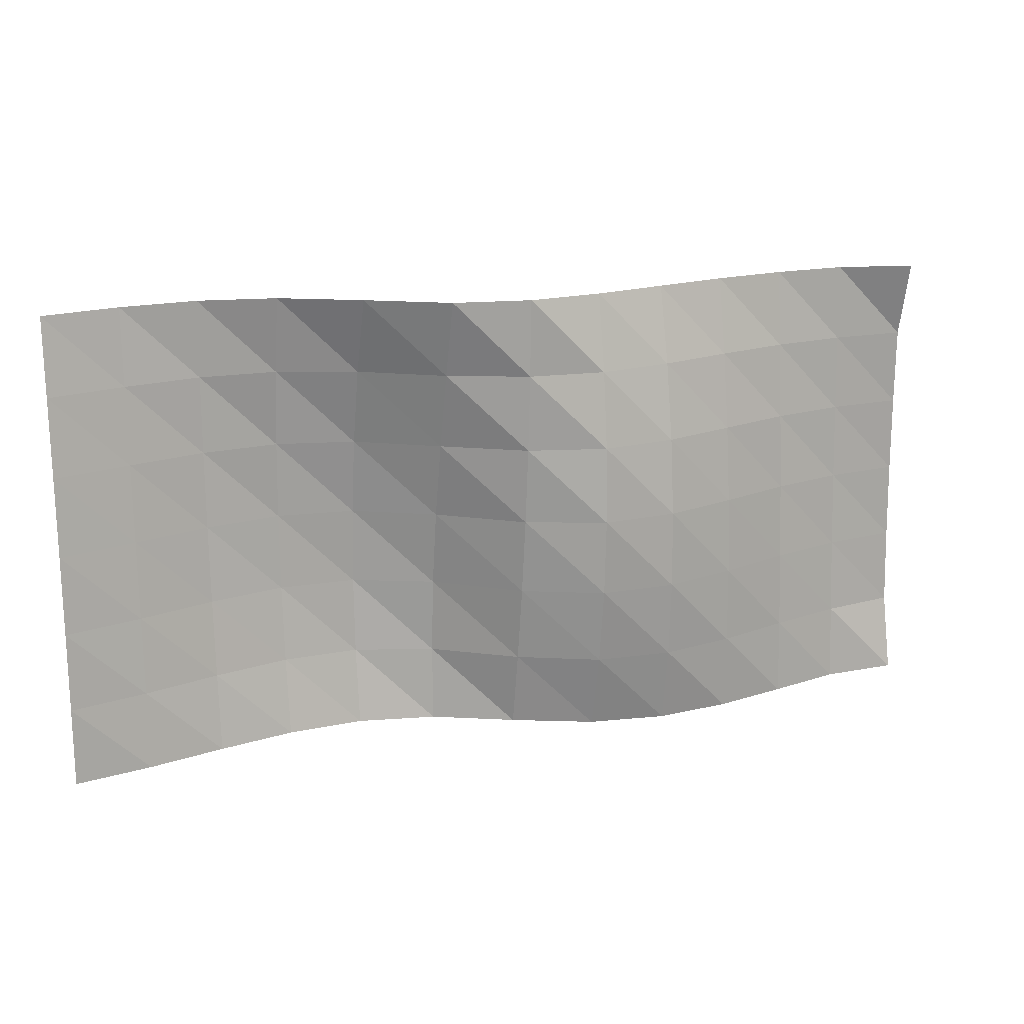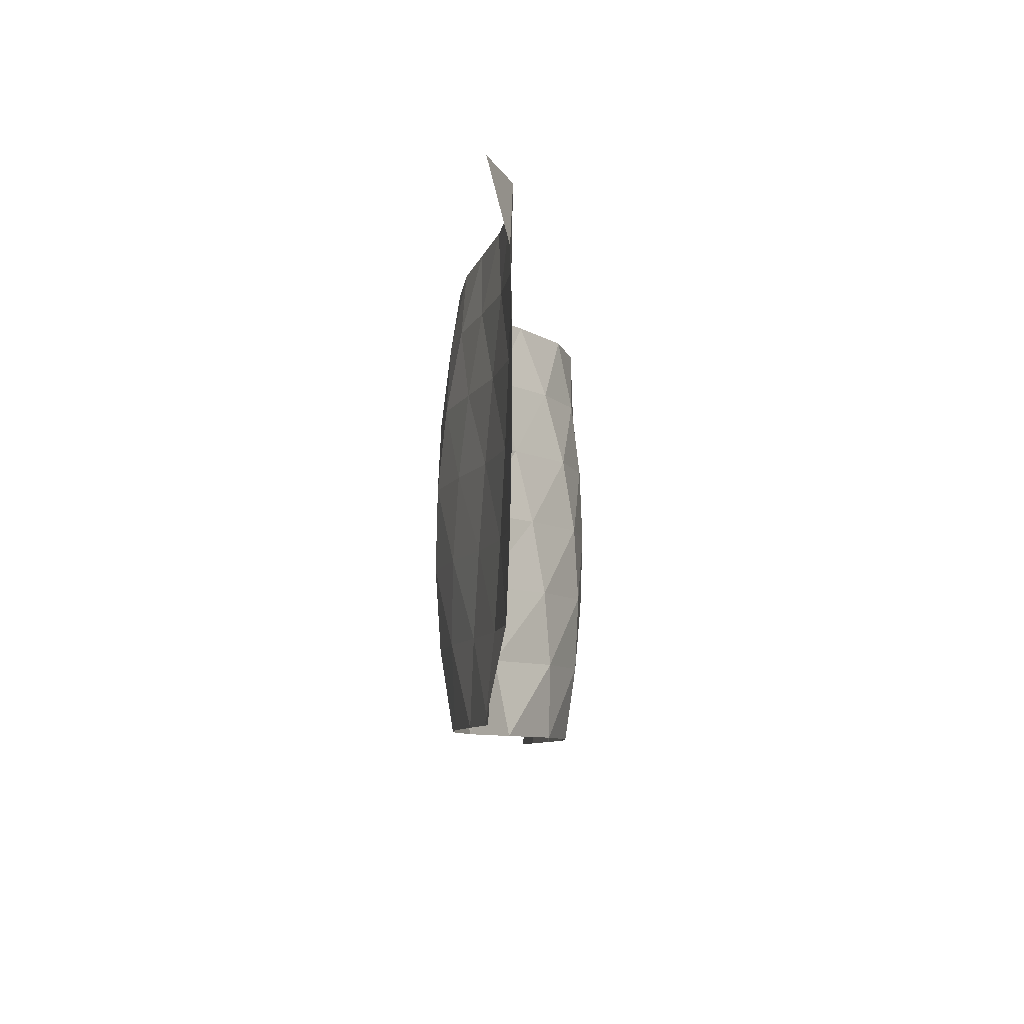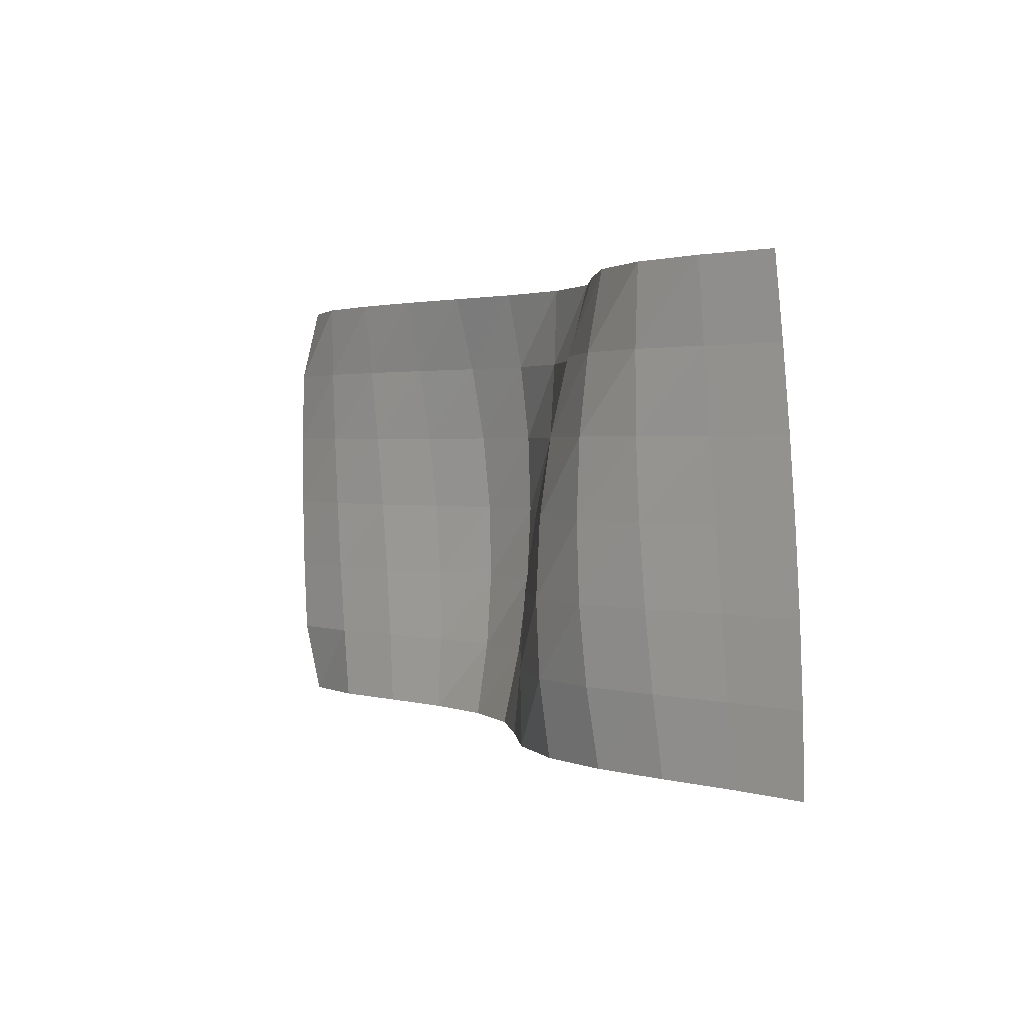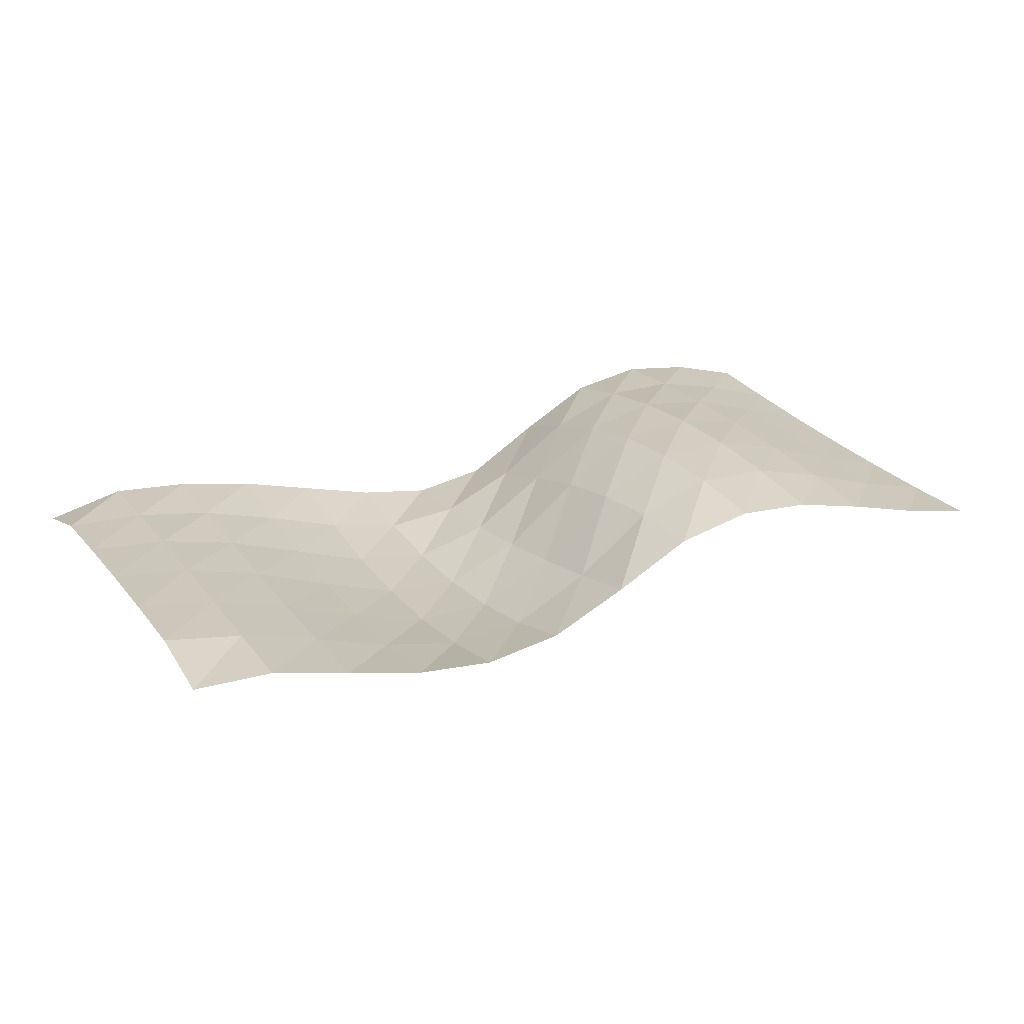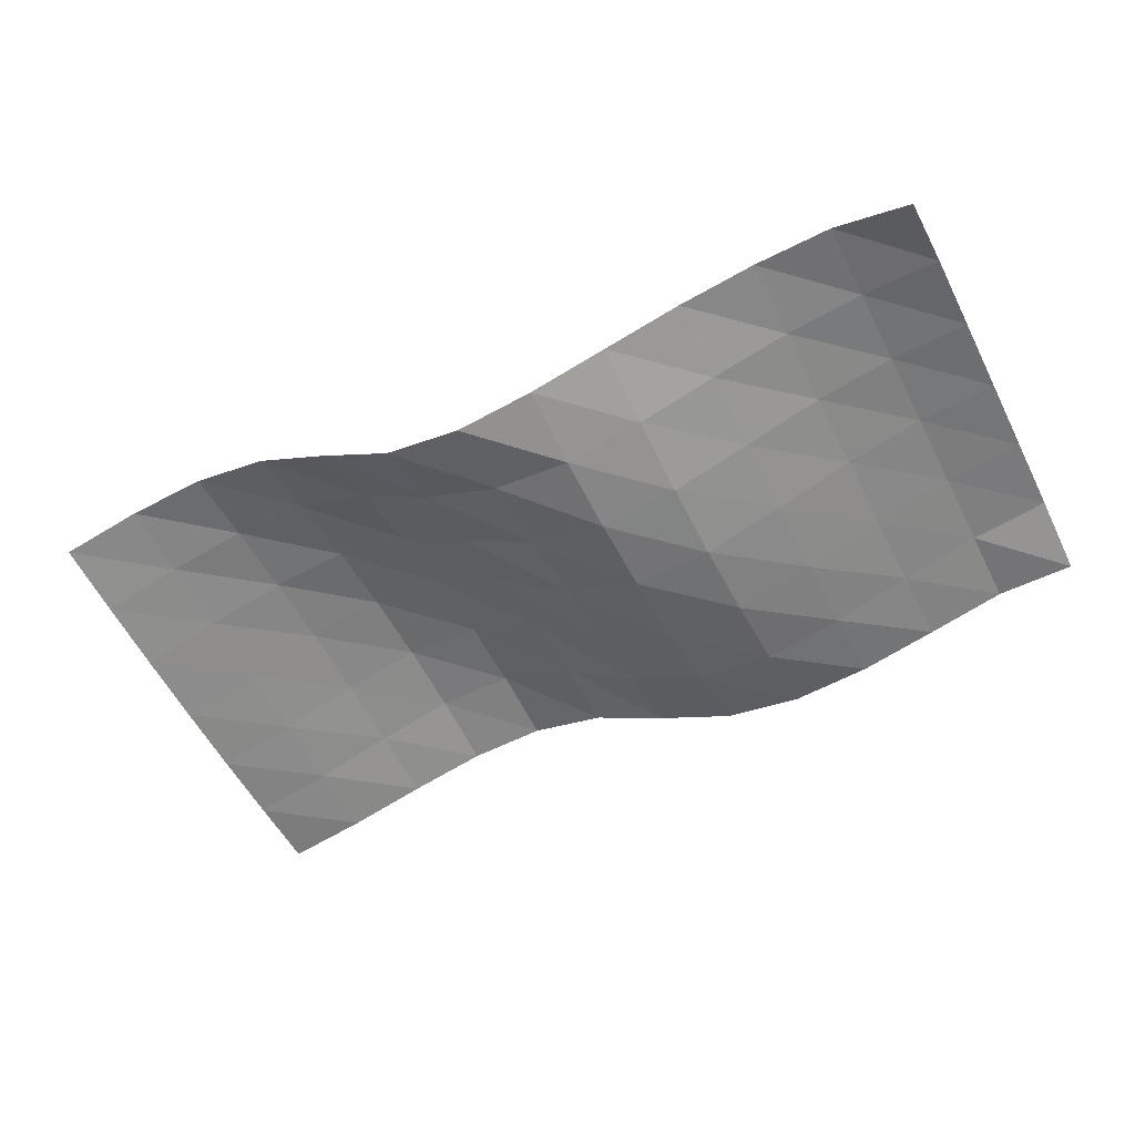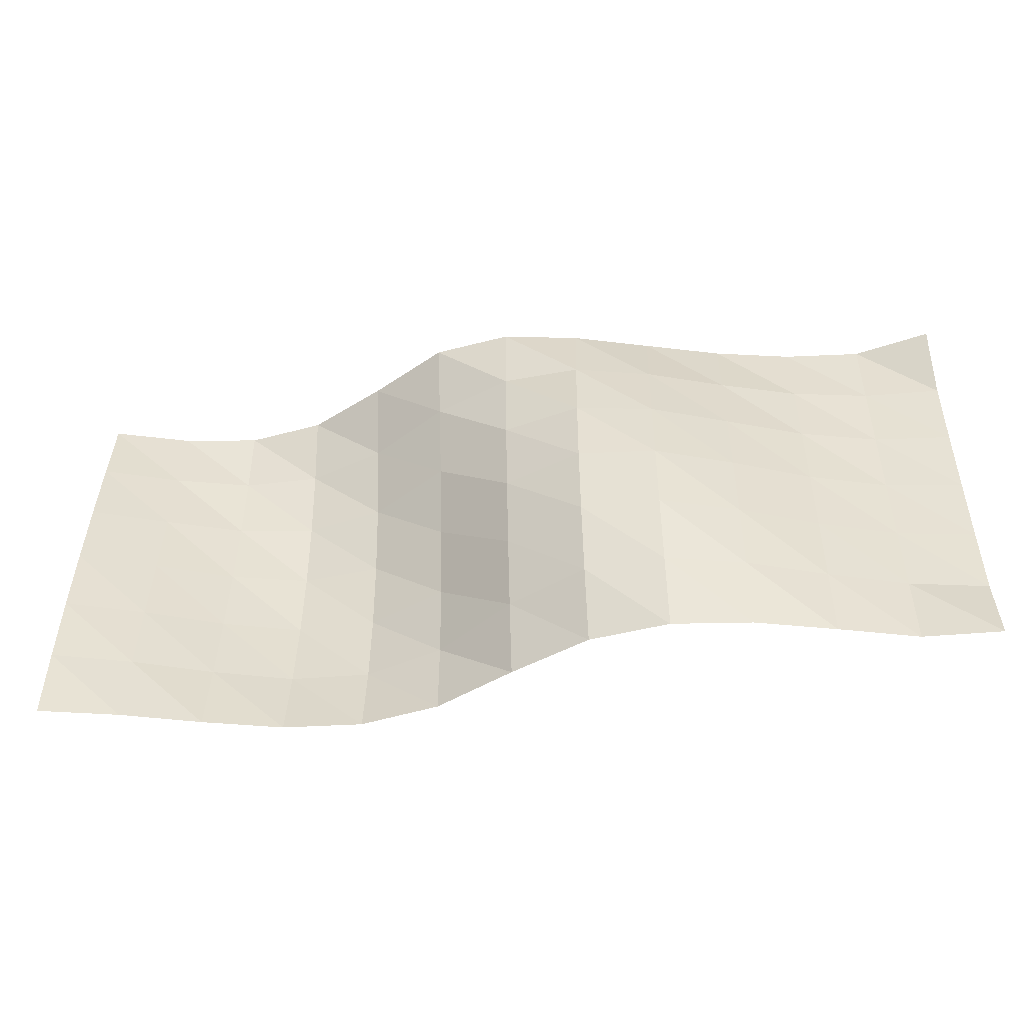
<metadata>
{"format":"obj","ext":"obj","renderer":"f3d","projection":"perspective","resolution":1024,"background":"white","views":[{"elev":16.3,"azim":159.7,"up":"+Y"},{"elev":-7.9,"azim":-87.2,"up":"+Y"},{"elev":1.9,"azim":58.9,"up":"+Y"},{"elev":22.6,"azim":-29.1,"up":"+Z"},{"elev":-51.8,"azim":-153.4,"up":"+Z"},{"elev":-48.2,"azim":-172.6,"up":"+Y"}]}
</metadata>
<code>
o ADD_PIRATEFLAG
v -0.75 0.75 -0.008074
v -1.5 -0.5 0.05326
v -1 0.5 0.01247
v -0.75 0.75 -0.008074
v -1.5 -0.5 0.05326
v -1 0.5 0.01247
v 0 0.75 -0.1824
v -0.5 -0.75 -0.1616
v -0.5 0.25 -0.1861
v 0 0.75 -0.1824
v -0.5 -0.75 -0.1616
v -0.5 0.25 -0.1861
v 0.25 0.75 -0.1428
v 0.25 -0.75 0.1102
v 1 0.75 0.1768
v 0.5 -0.25 0.2093
v 0.25 0.75 -0.1428
v 0.25 -0.75 0.1102
v 1 0.75 0.1768
v 0.5 -0.25 0.2093
v 0.75 -0.75 0.1439
v 0.75 -0.75 0.1439
v 0.75 0.75 0.1345
v 0.75 0.75 0.1345
v -0.25 -0.25 -0.2196
v -0.25 -0.25 -0.2196
v -0.25 -0.75 -0.1252
v -0.25 -0.75 -0.1252
v -0.5 -0.25 -0.2175
v -0.5 -0.25 -0.2175
v 1.25 0.75 0.1466
v 0.75 -0.25 0.2137
v 1.25 0.75 0.1466
v 0.75 -0.25 0.2137
v 0 0.5 -0.1741
v 0 0.5 -0.1741
v 0.5 -0.75 0.161
v 0.5 -0.75 0.161
v 0.75 0.25 0.2127
v 0.5 0 0.1959
v 0.75 0.25 0.2127
v 0.5 0 0.1959
v -0.25 0.5 -0.1934
v -0.25 0.5 -0.1934
v -1.25 -0.75 -0.008502
v -1.25 -0.75 -0.008502
v -0.25 0.25 -0.2235
v -0.25 0.25 -0.2235
v -0.75 -0.75 -0.135
v -0.75 -0.75 -0.135
v 0 0.25 -0.1583
v 0.25 0.5 -0.0694
v 0 0.25 -0.1583
v 0.25 0.5 -0.0694
v -1.5 -0.75 0
v -1.25 -0.5 0.009107
v -1.5 -0.75 0
v -1.25 -0.5 0.009107
v 0 -0.75 -0.01449
v 0.25 -0.25 0.09627
v 0.5 0.25 0.157
v 0 -0.75 -0.01449
v 0.25 -0.25 0.09627
v 0.5 0.25 0.157
v 0.5 -0.5 0.1975
v 0.5 -0.5 0.1975
v 0.5 0.5 0.09273
v 0.5 0.5 0.09273
v -0.5 -0.5 -0.201
v -0.5 -0.5 -0.201
v 0.75 0 0.2225
v 0.75 0 0.2225
v -0.25 0 -0.2326
v -0.25 0 -0.2326
v 0.75 0.5 0.1835
v 1 0.5 0.1847
v 0.75 0.5 0.1835
v 1 0.5 0.1847
v -0.25 -0.5 -0.184
v -0.25 -0.5 -0.184
v 0 0 -0.1345
v 0 0 -0.1345
v -1 -0.75 -0.07361
v -1 -0.75 -0.07361
v 0.25 -0.5 0.1149
v 0.25 -0.5 0.1149
v -0.25 0.75 -0.1431
v -0.25 0.75 -0.1431
v -0.5 0 -0.2122
v -0.5 0 -0.2122
v -1.5 0.25 0.068
v -1 0.75 0.03926
v -1.25 0.5 0.05429
v -1.25 0.25 0.04701
v -1.5 0.25 0.068
v -1 0.75 0.03926
v -1.25 0.5 0.05429
v -1.25 0.25 0.04701
v 1 -0.75 0.086
v 1 -0.75 0.086
v 0 -0.5 -0.06235
v 0 -0.5 -0.06235
v 0.25 0.25 -0.003312
v 0.25 0.25 -0.003312
v 0.75 -0.5 0.1872
v 0.75 -0.5 0.1872
v -0.5 0.5 -0.1402
v -0.75 0.5 -0.05915
v -1 0.25 -0.0116
v -0.5 0.5 -0.1402
v -0.75 0.5 -0.05915
v -1 0.25 -0.0116
v 0.5 0.75 0.003442
v 0.5 0.75 0.003442
v 0.25 0 0.05484
v 0.25 0 0.05484
v 1.5 -0.25 -0.01316
v 1 0 0.17
v 1.5 -0.25 -0.01316
v 1 0 0.17
v 1.25 -0.5 0.03984
v 1.25 -0.5 0.03984
v -1.5 0 0.06808
v -1.25 0 0.03703
v -1 -0.5 -0.06427
v -1 0 -0.03269
v -0.75 0 -0.1277
v -1.5 0 0.06808
v -1.25 0 0.03703
v -1 -0.5 -0.06427
v -1 0 -0.03269
v -0.75 0 -0.1277
v 1 -0.5 0.121
v 1 -0.5 0.121
v 1.5 0 0.003614
v 1.25 0.5 0.1275
v 1 0.25 0.1822
v 1.5 0 0.003614
v 1.25 0.5 0.1275
v 1 0.25 0.1822
v -0.5 0.75 -0.07541
v -0.5 0.75 -0.07541
v -0.75 -0.5 -0.1465
v -0.75 -0.25 -0.1437
v -0.75 -0.5 -0.1465
v -0.75 -0.25 -0.1437
v -1.25 0.75 0.05895
v -1.5 0.5 0.06324
v -1.25 0.75 0.05895
v -1.5 0.5 0.06324
v 1.5 0.75 0.07862
v 1.25 0.25 0.1063
v 1.5 0.75 0.07862
v 1.25 0.25 0.1063
v 0 -0.25 -0.1025
v 0 -0.25 -0.1025
v 1.25 -0.25 0.06171
v 1 -0.25 0.1493
v 1.25 -0.25 0.06171
v 1 -0.25 0.1493
v -0.75 0.25 -0.09924
v -0.75 0.25 -0.09924
v -1.5 -0.25 0.06323
v -1.5 -0.25 0.06323
v 1.5 0.5 0.05006
v 1.5 0.5 0.05006
v 1.5 -0.5 -0.02509
v 1.5 -0.5 -0.02509
v -1.25 -0.25 0.02436
v -1.25 -0.25 0.02436
v -1 -0.25 -0.05042
v -1 -0.25 -0.05042
v 1.5 0.25 0.02485
v 1.5 0.25 0.02485
v 1.25 -0.75 0.01917
v 1.25 -0.75 0.01917
v 1.25 0 0.08412
v 1.25 0 0.08412
v 1.5 -0.75 -0.03195
v 1.5 -0.75 -0.03195
v -1.5 0.75 0
v -1.5 0.75 0
f 3 92 93
f 126 171 127
f 96 6 97
f 172 131 132
f 108 1 3
f 49 143 84
f 1 108 141
f 73 25 81
f 4 111 6
f 145 50 83
f 111 4 142
f 26 74 82
f 35 7 43
f 155 81 25
f 113 67 24
f 81 155 116
f 39 71 137
f 10 36 44
f 82 156 26
f 68 114 23
f 156 82 115
f 72 41 140
f 37 65 14
f 66 38 18
f 41 77 78
f 75 39 76
f 79 27 101
f 69 8 79
f 28 80 102
f 11 70 80
f 27 79 8
f 80 28 11
f 25 73 29
f 127 161 126
f 74 26 30
f 162 132 131
f 137 118 152
f 157 177 158
f 65 37 105
f 120 140 154
f 178 159 160
f 38 66 106
f 7 35 13
f 67 113 52
f 36 10 17
f 114 68 54
f 21 105 37
f 106 22 38
f 71 39 40
f 39 75 61
f 40 16 71
f 60 85 16
f 41 72 42
f 77 41 64
f 20 42 72
f 86 63 20
f 43 87 107
f 9 89 47
f 88 44 110
f 90 12 48
f 169 56 171
f 58 170 172
f 47 43 9
f 43 47 35
f 44 48 12
f 48 44 36
f 8 69 49
f 70 11 50
f 51 35 47
f 103 52 51
f 35 51 52
f 52 13 35
f 36 53 48
f 54 104 53
f 53 36 54
f 17 54 36
f 45 56 55
f 2 55 56
f 56 169 2
f 58 46 57
f 57 5 58
f 170 58 5
f 85 60 101
f 16 40 60
f 116 103 81
f 40 61 116
f 61 40 39
f 63 86 102
f 42 20 63
f 104 115 82
f 64 42 115
f 42 64 41
f 65 16 85
f 16 65 32
f 20 66 86
f 66 20 34
f 52 103 67
f 67 61 75
f 104 54 68
f 64 68 77
f 143 49 69
f 29 69 25
f 50 145 70
f 70 30 26
f 32 71 16
f 118 137 71
f 72 34 20
f 140 120 72
f 73 47 89
f 47 73 51
f 48 74 90
f 74 48 53
f 75 24 67
f 24 75 15
f 76 15 75
f 15 76 31
f 23 77 68
f 77 23 19
f 19 78 77
f 78 19 33
f 79 25 69
f 25 79 155
f 26 80 70
f 80 26 156
f 81 51 73
f 51 81 103
f 53 82 74
f 82 53 104
f 46 58 130
f 56 45 125
f 14 85 59
f 85 14 65
f 86 18 62
f 18 86 66
f 87 43 7
f 44 88 10
f 89 29 73
f 143 144 125
f 30 90 74
f 146 145 130
f 163 2 169
f 92 3 1
f 94 93 91
f 93 147 148
f 93 94 3
f 171 126 169
f 5 164 170
f 6 96 4
f 97 98 95
f 149 97 150
f 98 97 6
f 131 172 170
f 105 21 133
f 22 106 134
f 59 101 27
f 101 59 85
f 102 62 28
f 62 102 86
f 103 116 61
f 61 67 103
f 115 104 64
f 68 64 104
f 105 32 65
f 133 158 105
f 34 106 66
f 160 134 106
f 107 9 43
f 161 108 109
f 108 161 107
f 107 141 108
f 109 3 94
f 3 109 108
f 12 110 44
f 111 162 112
f 162 111 110
f 142 110 111
f 6 112 98
f 112 6 111
f 13 52 113
f 54 17 114
f 115 63 156
f 63 115 42
f 60 116 155
f 116 60 40
f 158 133 157
f 71 32 118
f 32 105 158
f 134 160 159
f 34 72 120
f 106 34 160
f 176 121 167
f 159 178 138
f 122 175 168
f 177 157 135
f 91 123 94
f 124 94 123
f 94 124 109
f 84 125 45
f 125 84 143
f 126 109 124
f 109 126 161
f 144 127 171
f 89 9 127
f 128 95 98
f 98 129 128
f 129 98 112
f 130 83 46
f 83 130 145
f 112 131 129
f 131 112 162
f 132 146 172
f 12 90 132
f 99 133 21
f 133 99 122
f 134 100 22
f 100 134 121
f 117 135 157
f 136 31 76
f 173 165 152
f 137 76 39
f 76 137 136
f 138 119 159
f 33 139 78
f 166 174 154
f 78 140 41
f 140 78 139
f 141 107 87
f 110 142 88
f 144 143 29
f 69 29 143
f 127 144 89
f 29 89 144
f 145 146 30
f 30 70 145
f 146 132 90
f 90 30 146
f 147 93 92
f 148 91 93
f 97 149 96
f 95 150 97
f 31 136 151
f 152 136 137
f 136 152 165
f 139 33 153
f 139 154 140
f 154 139 166
f 101 155 79
f 155 101 60
f 156 102 80
f 102 156 63
f 122 157 133
f 157 122 117
f 158 118 32
f 118 158 177
f 159 121 134
f 121 159 119
f 120 160 34
f 160 120 178
f 161 127 9
f 9 107 161
f 132 162 12
f 110 12 162
f 123 163 124
f 164 128 129
f 165 151 136
f 153 166 139
f 119 167 121
f 168 117 122
f 169 124 163
f 124 169 126
f 129 170 164
f 170 129 131
f 125 171 56
f 171 125 144
f 172 130 58
f 130 172 146
f 135 173 177
f 174 138 178
f 175 122 99
f 121 176 100
f 177 152 118
f 152 177 173
f 154 178 120
f 178 154 174
f 179 168 175
f 167 180 176
f 181 148 147
f 150 182 149

</code>
